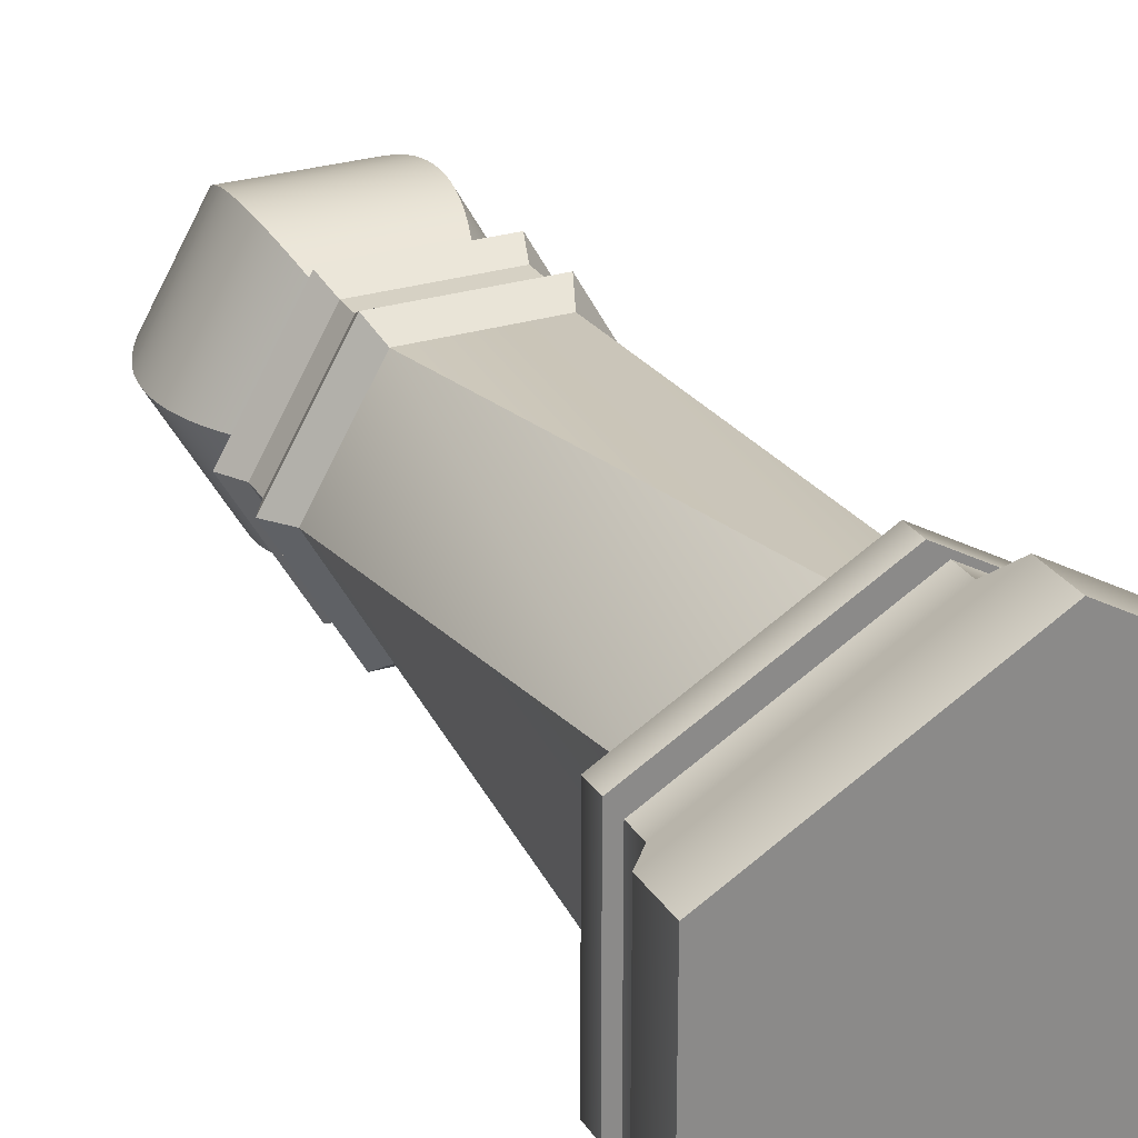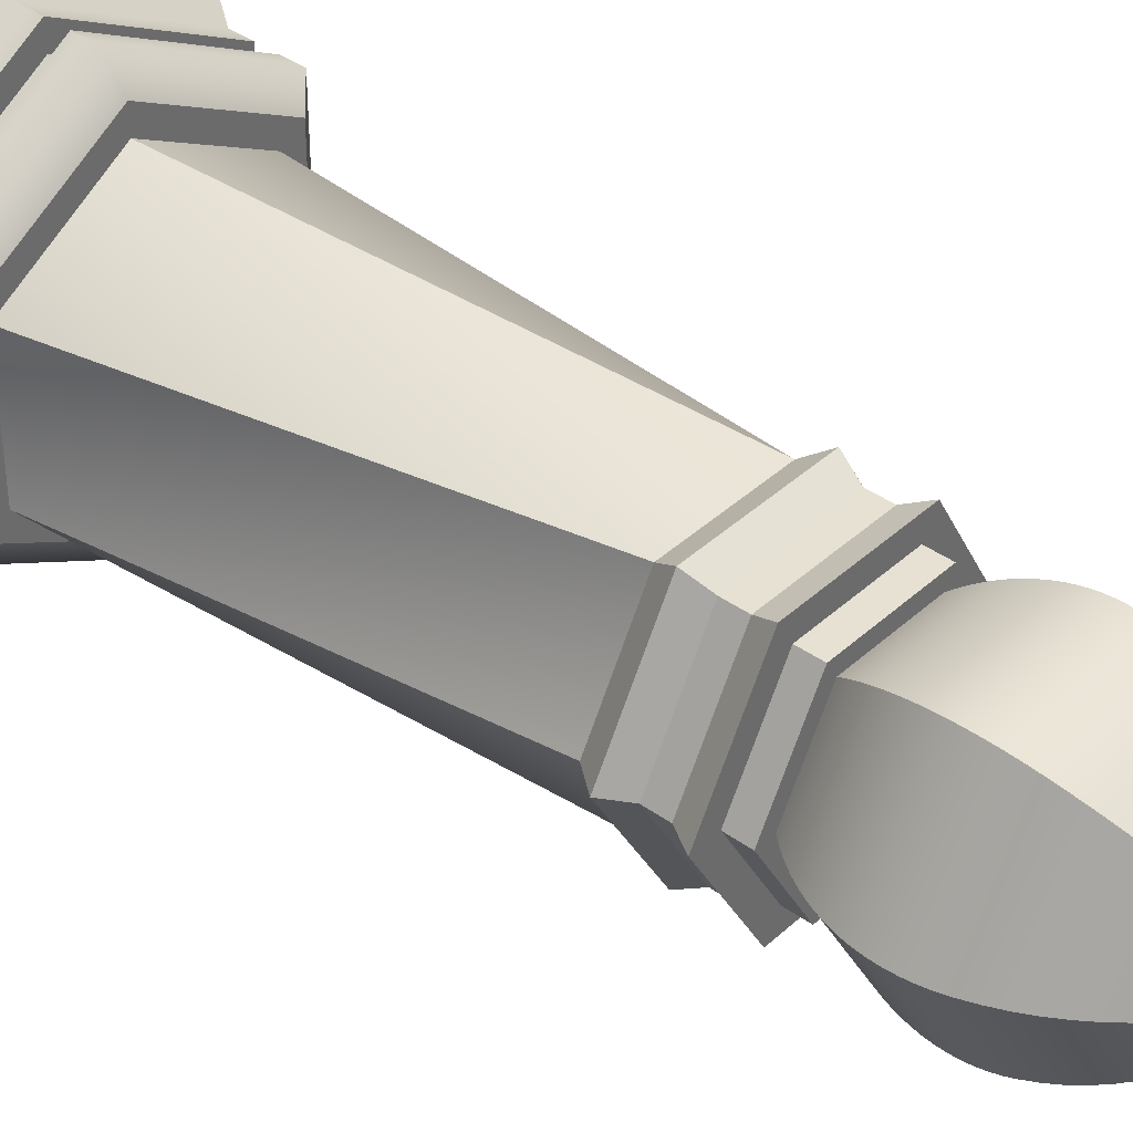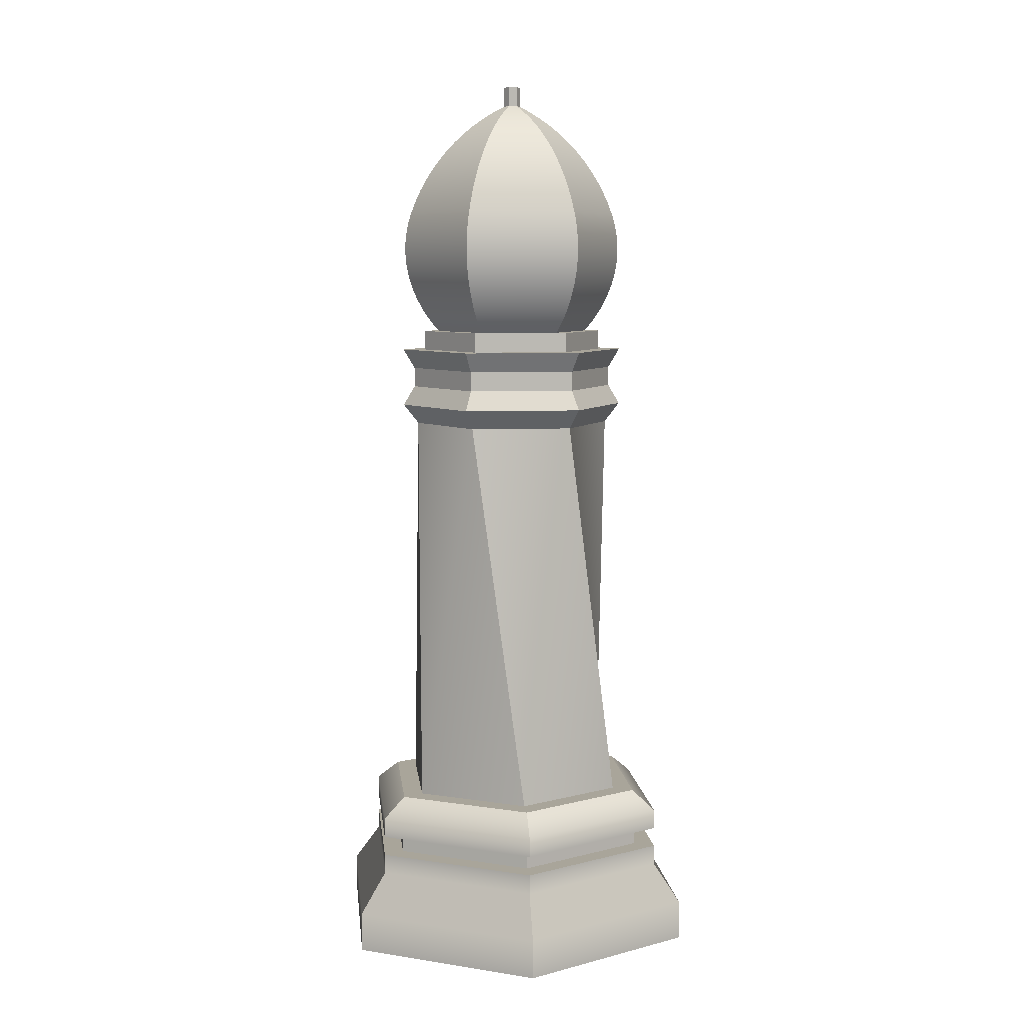
<metadata>
{"format":"obj","ext":"obj","renderer":"f3d","projection":"perspective","resolution":1024,"background":"white","views":[{"elev":27.0,"azim":-25.5,"up":"+Z"},{"elev":39.6,"azim":131.6,"up":"+Z"},{"elev":7.5,"azim":-6.2,"up":"+Y"}]}
</metadata>
<code>
g Mesh1 wFou1 Model
v 5.289 1.177 -2.32
v 5.683 1.07 -2.628
v 5.219 1.07 -2.36
f 1 2 3
v 5.683 1.177 -2.548
f 2 1 4
v 5.289 1.231 -2.32
f 5 4 1
v 5.683 1.231 -2.548
f 4 5 6
v 5.342 1.231 -2.289
f 5 7 6
v 5.342 1.231 -1.896
f 7 5 8
v 5.289 1.231 -1.865
f 9 8 5
v 5.683 1.231 -1.638
f 8 9 10
v 5.289 1.177 -1.865
f 11 10 9
v 5.683 1.177 -1.638
f 10 11 12
v 5.219 1.07 -1.825
f 13 12 11
v 5.683 1.07 -1.558
f 12 13 14
v 5.219 0.9632 -1.825
f 15 14 13
v 5.683 0.9632 -1.558
f 14 15 16
v 5.683 0.9632 -2.628
f 15 17 16
v 5.219 0.9632 -2.36
f 17 15 18
f 15 3 18
f 3 15 13
f 11 3 13
f 3 11 1
f 11 5 1
f 5 11 9
f 3 17 18
f 17 3 2
v 6.146 0.9632 -2.36
f 2 19 17
v 6.146 1.07 -2.36
f 19 2 20
f 4 20 2
v 6.076 1.177 -2.32
f 20 4 21
f 6 21 4
v 6.076 1.231 -2.32
f 21 6 22
v 6.023 1.231 -2.289
f 6 23 22
v 5.683 1.231 -2.486
f 6 24 23
f 6 7 24
v 5.342 1.284 -2.289
f 25 24 7
v 5.683 1.284 -2.486
f 24 25 26
v 5.683 1.284 -2.548
f 25 27 26
v 5.289 1.284 -2.32
f 25 28 27
v 5.289 1.284 -1.865
f 28 25 29
v 5.342 1.284 -1.896
f 30 29 25
v 5.683 1.284 -1.638
f 29 30 31
v 5.683 1.284 -1.7
f 31 30 32
f 8 32 30
v 5.683 1.231 -1.7
f 32 8 33
f 8 10 33
v 6.076 1.231 -1.865
f 33 10 34
f 12 34 10
v 6.076 1.177 -1.865
f 34 12 35
f 14 35 12
v 6.146 1.07 -1.825
f 35 14 36
f 16 36 14
v 6.146 0.9632 -1.825
f 36 16 37
f 16 19 37
f 16 17 19
f 19 36 37
f 36 19 20
f 20 35 36
f 35 20 21
f 21 34 35
f 34 21 22
f 22 23 34
v 6.023 1.231 -1.896
f 38 34 23
f 33 34 38
v 6.023 1.284 -1.896
f 39 33 38
f 33 39 32
f 31 32 39
v 6.076 1.284 -1.865
f 31 39 40
v 6.076 1.284 -2.32
f 40 39 41
v 6.023 1.284 -2.289
f 42 41 39
f 26 41 42
f 26 27 41
v 5.683 1.338 -2.548
f 43 41 27
v 6.076 1.338 -2.32
f 41 43 44
v 6.017 1.391 -2.286
f 43 45 44
v 5.683 1.391 -2.479
f 45 43 46
v 5.348 1.391 -2.286
f 43 47 46
v 5.289 1.338 -2.32
f 47 43 48
f 27 48 43
f 48 27 28
f 29 48 28
v 5.289 1.338 -1.865
f 48 29 49
v 5.683 1.338 -1.638
f 29 50 49
f 50 29 31
v 6.076 1.338 -1.865
f 31 51 50
f 51 31 40
f 41 51 40
f 51 41 44
f 45 51 44
v 6.017 1.391 -1.899
f 51 45 52
v 5.964 1.391 -2.255
f 45 53 52
f 46 53 45
v 5.683 1.391 -2.418
f 46 54 53
v 5.401 1.391 -2.255
f 46 55 54
f 47 55 46
v 5.401 1.391 -1.93
f 55 47 56
v 5.348 1.391 -1.899
f 57 56 47
v 5.683 1.391 -1.706
f 56 57 58
f 57 50 58
f 50 57 49
f 57 48 49
f 48 57 47
f 51 58 50
f 58 51 52
v 5.683 1.391 -1.768
f 59 58 52
f 56 58 59
v 5.544 2.461 -1.854
f 60 56 59
v 5.406 2.461 -2.093
f 61 56 60
f 55 56 61
v 5.544 2.461 -2.332
f 62 55 61
f 62 54 55
v 5.821 2.461 -2.332
f 63 54 62
f 63 53 54
v 5.959 2.461 -2.093
f 63 64 53
v 6 2.515 -2.093
f 63 65 64
v 5.841 2.515 -2.368
f 65 63 66
v 5.524 2.515 -2.368
f 63 67 66
f 67 63 62
f 61 67 62
v 5.365 2.515 -2.093
f 67 61 68
f 60 68 61
v 5.524 2.515 -1.818
f 68 60 69
v 5.841 2.515 -1.818
f 60 70 69
v 5.821 2.461 -1.854
f 70 60 71
f 60 59 71
v 5.964 1.391 -1.93
f 71 59 72
f 59 52 72
f 72 52 53
f 53 71 72
f 53 64 71
f 65 71 64
f 71 65 70
v 5.825 2.568 -1.845
f 65 73 70
v 5.968 2.568 -2.093
f 65 74 73
f 66 74 65
v 5.825 2.568 -2.34
f 66 75 74
v 5.54 2.568 -2.34
f 66 76 75
f 76 66 67
f 67 68 76
v 5.397 2.568 -2.093
f 76 68 77
f 68 69 77
v 5.54 2.568 -1.845
f 77 69 78
f 69 73 78
f 73 69 70
v 5.825 2.622 -1.845
f 79 78 73
v 5.54 2.622 -1.845
f 78 79 80
v 5.841 2.675 -1.818
f 81 80 79
v 5.524 2.675 -1.818
f 80 81 82
v 5.555 2.675 -1.871
f 83 82 81
v 5.427 2.675 -2.093
f 84 82 83
v 5.365 2.675 -2.093
f 82 84 85
v 5.524 2.675 -2.368
f 84 86 85
v 5.555 2.675 -2.314
f 86 84 87
v 5.555 2.729 -2.314
f 84 88 87
v 5.427 2.729 -2.093
f 88 84 89
f 83 89 84
v 5.555 2.729 -1.871
f 89 83 90
v 5.81 2.729 -1.871
f 83 91 90
v 5.81 2.675 -1.871
f 91 83 92
f 83 81 92
v 5.938 2.675 -2.093
f 92 81 93
v 6 2.675 -2.093
f 93 81 94
v 5.968 2.622 -2.093
f 94 81 95
f 95 81 79
f 79 74 95
f 74 79 73
f 75 95 74
v 5.825 2.622 -2.34
f 95 75 96
v 5.54 2.622 -2.34
f 75 97 96
f 97 75 76
f 77 97 76
v 5.397 2.622 -2.093
f 97 77 98
f 78 98 77
f 98 78 80
f 85 98 80
f 86 98 85
f 86 97 98
f 86 96 97
v 5.841 2.675 -2.368
f 96 86 99
f 86 87 99
v 5.81 2.675 -2.314
f 99 87 100
f 88 100 87
v 5.81 2.729 -2.314
f 100 88 101
v 5.576 2.729 -2.278
f 88 102 101
v 5.468 2.729 -2.093
f 88 103 102
f 103 88 89
f 90 103 89
v 5.576 2.729 -1.907
f 103 90 104
f 104 90 91
v 5.79 2.729 -1.907
f 104 91 105
v 5.897 2.729 -2.093
f 105 91 106
v 5.938 2.729 -2.093
f 106 91 107
f 91 93 107
f 93 91 92
f 100 107 93
f 107 100 101
f 101 106 107
v 5.79 2.729 -2.278
f 101 108 106
f 101 102 108
v 5.571 2.739 -2.286
f 109 108 102
v 5.794 2.739 -2.286
f 108 109 110
v 5.567 2.749 -2.293
f 111 110 109
v 5.798 2.749 -2.293
f 110 111 112
v 5.563 2.759 -2.3
f 113 112 111
v 5.802 2.759 -2.3
f 112 113 114
v 5.559 2.769 -2.306
f 115 114 113
v 5.806 2.769 -2.306
f 114 115 116
v 5.556 2.78 -2.312
f 117 116 115
v 5.809 2.78 -2.312
f 116 117 118
v 5.552 2.791 -2.318
f 119 118 117
v 5.813 2.791 -2.318
f 118 119 120
v 5.549 2.802 -2.324
f 121 120 119
v 5.816 2.802 -2.324
f 120 121 122
v 5.546 2.814 -2.329
f 123 122 121
v 5.819 2.814 -2.329
f 122 123 124
v 5.543 2.826 -2.334
f 125 124 123
v 5.822 2.826 -2.334
f 124 125 126
v 5.541 2.837 -2.339
f 127 126 125
v 5.825 2.837 -2.339
f 126 127 128
v 5.538 2.849 -2.343
f 129 128 127
v 5.827 2.849 -2.343
f 128 129 130
v 5.536 2.862 -2.347
f 131 130 129
v 5.829 2.862 -2.347
f 130 131 132
v 5.533 2.878 -2.351
f 133 132 131
v 5.832 2.878 -2.351
f 132 133 134
v 5.531 2.895 -2.355
f 135 134 133
v 5.834 2.895 -2.355
f 134 135 136
v 5.53 2.912 -2.358
f 137 136 135
v 5.836 2.912 -2.358
f 136 137 138
v 5.528 2.929 -2.36
f 139 138 137
v 5.837 2.929 -2.36
f 138 139 140
v 5.528 2.947 -2.361
f 141 140 139
v 5.837 2.947 -2.361
f 140 141 142
v 5.527 2.964 -2.362
f 143 142 141
v 5.838 2.964 -2.362
f 142 143 144
v 5.528 2.981 -2.361
f 145 144 143
v 5.837 2.981 -2.361
f 144 145 146
v 5.528 2.998 -2.36
f 147 146 145
v 5.837 2.998 -2.36
f 146 147 148
v 5.53 3.016 -2.358
f 149 148 147
v 5.836 3.016 -2.358
f 148 149 150
v 5.531 3.033 -2.355
f 151 150 149
v 5.834 3.033 -2.355
f 150 151 152
v 5.533 3.05 -2.351
f 153 152 151
v 5.832 3.05 -2.351
f 152 153 154
v 5.536 3.066 -2.347
f 155 154 153
v 5.829 3.066 -2.347
f 154 155 156
v 5.542 3.099 -2.336
f 157 156 155
v 5.823 3.099 -2.336
f 156 157 158
v 5.549 3.13 -2.323
f 159 158 157
v 5.816 3.13 -2.323
f 158 159 160
v 5.558 3.161 -2.309
f 161 160 159
v 5.807 3.161 -2.309
f 160 161 162
v 5.567 3.19 -2.293
f 163 162 161
v 5.798 3.19 -2.293
f 162 163 164
v 5.577 3.219 -2.275
f 165 164 163
v 5.788 3.219 -2.275
f 164 165 166
v 5.588 3.246 -2.256
f 167 166 165
v 5.777 3.246 -2.256
f 166 167 168
v 5.6 3.271 -2.235
f 169 168 167
v 5.765 3.271 -2.235
f 168 169 170
v 5.613 3.295 -2.213
f 171 170 169
v 5.752 3.295 -2.213
f 170 171 172
v 5.626 3.316 -2.19
f 173 172 171
v 5.739 3.316 -2.19
f 172 173 174
v 5.641 3.337 -2.165
f 175 174 173
v 5.724 3.337 -2.165
f 174 175 176
v 5.656 3.355 -2.14
f 177 176 175
v 5.71 3.355 -2.14
f 176 177 178
v 5.671 3.371 -2.113
f 179 178 177
v 5.694 3.371 -2.113
f 178 179 180
v 5.671 3.425 -2.113
f 181 180 179
v 5.694 3.425 -2.113
f 180 181 182
v 5.694 3.425 -2.073
f 181 183 182
v 5.671 3.425 -2.073
f 181 184 183
v 5.659 3.425 -2.093
f 184 181 185
v 5.659 3.371 -2.093
f 181 186 185
f 186 181 179
f 177 186 179
v 5.629 3.355 -2.093
f 186 177 187
f 175 187 177
v 5.599 3.337 -2.093
f 187 175 188
f 173 188 175
v 5.57 3.316 -2.093
f 188 173 189
f 171 189 173
v 5.543 3.295 -2.093
f 189 171 190
f 169 190 171
v 5.518 3.271 -2.093
f 190 169 191
v 5.494 3.246 -2.093
f 169 192 191
f 192 169 167
f 165 192 167
v 5.472 3.219 -2.093
f 192 165 193
f 163 193 165
v 5.451 3.19 -2.093
f 193 163 194
v 5.433 3.161 -2.093
f 163 195 194
f 195 163 161
v 5.416 3.13 -2.093
f 161 196 195
f 196 161 159
v 5.402 3.099 -2.093
f 159 197 196
f 197 159 157
v 5.389 3.066 -2.093
f 157 198 197
f 198 157 155
f 153 198 155
v 5.384 3.05 -2.093
f 198 153 199
v 5.38 3.033 -2.093
f 153 200 199
f 200 153 151
f 149 200 151
v 5.377 3.016 -2.093
f 200 149 201
v 5.374 2.998 -2.093
f 149 202 201
f 202 149 147
f 145 202 147
v 5.373 2.981 -2.093
f 202 145 203
v 5.372 2.964 -2.093
f 145 204 203
f 204 145 143
f 141 204 143
v 5.373 2.947 -2.093
f 204 141 205
v 5.374 2.929 -2.093
f 141 206 205
f 206 141 139
v 5.377 2.912 -2.093
f 139 207 206
f 207 139 137
v 5.38 2.895 -2.093
f 137 208 207
f 208 137 135
f 133 208 135
v 5.384 2.878 -2.093
f 208 133 209
v 5.389 2.862 -2.093
f 133 210 209
f 210 133 131
f 129 210 131
v 5.394 2.849 -2.093
f 210 129 211
v 5.399 2.837 -2.093
f 129 212 211
f 212 129 127
f 125 212 127
v 5.404 2.826 -2.093
f 212 125 213
v 5.409 2.814 -2.093
f 125 214 213
f 214 125 123
v 5.416 2.802 -2.093
f 123 215 214
f 215 123 121
f 119 215 121
v 5.422 2.791 -2.093
f 215 119 216
f 117 216 119
v 5.429 2.78 -2.093
f 216 117 217
v 5.436 2.769 -2.093
f 117 218 217
f 218 117 115
f 113 218 115
v 5.444 2.759 -2.093
f 218 113 219
v 5.452 2.749 -2.093
f 113 220 219
f 220 113 111
f 109 220 111
v 5.46 2.739 -2.093
f 220 109 221
f 109 103 221
f 103 109 102
f 104 221 103
v 5.571 2.739 -1.9
f 221 104 222
v 5.794 2.739 -1.9
f 104 223 222
f 223 104 105
v 5.905 2.739 -2.093
f 105 224 223
f 224 105 106
f 108 224 106
f 224 108 110
f 112 224 110
v 5.913 2.749 -2.093
f 224 112 225
v 5.921 2.759 -2.093
f 112 226 225
f 226 112 114
f 116 226 114
v 5.929 2.769 -2.093
f 226 116 227
v 5.936 2.78 -2.093
f 116 228 227
f 228 116 118
f 120 228 118
v 5.943 2.791 -2.093
f 228 120 229
v 5.95 2.802 -2.093
f 120 230 229
f 230 120 122
f 124 230 122
v 5.956 2.814 -2.093
f 230 124 231
v 5.961 2.826 -2.093
f 124 232 231
f 232 124 126
f 128 232 126
v 5.967 2.837 -2.093
f 232 128 233
v 5.971 2.849 -2.093
f 128 234 233
f 234 128 130
f 132 234 130
v 5.976 2.862 -2.093
f 234 132 235
v 5.981 2.878 -2.093
f 132 236 235
f 236 132 134
f 136 236 134
v 5.985 2.895 -2.093
f 236 136 237
v 5.989 2.912 -2.093
f 136 238 237
f 238 136 138
v 5.991 2.929 -2.093
f 138 239 238
f 239 138 140
v 5.992 2.947 -2.093
f 140 240 239
f 240 140 142
f 144 240 142
v 5.993 2.964 -2.093
f 240 144 241
v 5.992 2.981 -2.093
f 144 242 241
f 242 144 146
f 148 242 146
v 5.991 2.998 -2.093
f 242 148 243
v 5.989 3.016 -2.093
f 148 244 243
f 244 148 150
f 152 244 150
v 5.985 3.033 -2.093
f 244 152 245
v 5.981 3.05 -2.093
f 152 246 245
f 246 152 154
f 156 246 154
v 5.976 3.066 -2.093
f 246 156 247
v 5.963 3.099 -2.093
f 156 248 247
f 248 156 158
v 5.949 3.13 -2.093
f 158 249 248
f 249 158 160
v 5.932 3.161 -2.093
f 160 250 249
f 250 160 162
v 5.914 3.19 -2.093
f 162 251 250
f 251 162 164
v 5.893 3.219 -2.093
f 164 252 251
f 252 164 166
v 5.871 3.246 -2.093
f 166 253 252
f 253 166 168
v 5.847 3.271 -2.093
f 168 254 253
f 254 168 170
v 5.822 3.295 -2.093
f 170 255 254
f 255 170 172
v 5.795 3.316 -2.093
f 172 256 255
f 256 172 174
v 5.766 3.337 -2.093
f 174 257 256
f 257 174 176
v 5.737 3.355 -2.093
f 176 258 257
f 258 176 178
v 5.706 3.371 -2.093
f 178 259 258
f 259 178 180
v 5.706 3.425 -2.093
f 180 260 259
f 260 180 182
f 182 183 260
f 183 259 260
v 5.694 3.371 -2.073
f 259 183 261
v 5.671 3.371 -2.073
f 183 262 261
f 262 183 184
f 185 262 184
f 262 185 186
v 5.656 3.355 -2.046
f 186 263 262
f 263 186 187
v 5.641 3.337 -2.02
f 187 264 263
f 264 187 188
v 5.626 3.316 -1.996
f 188 265 264
f 265 188 189
v 5.613 3.295 -1.972
f 189 266 265
f 266 189 190
v 5.6 3.271 -1.95
f 190 267 266
f 267 190 191
f 192 267 191
v 5.588 3.246 -1.929
f 267 192 268
f 193 268 192
v 5.577 3.219 -1.91
f 268 193 269
f 194 269 193
v 5.567 3.19 -1.892
f 269 194 270
f 195 270 194
v 5.558 3.161 -1.876
f 270 195 271
f 196 271 195
v 5.549 3.13 -1.862
f 271 196 272
f 197 272 196
v 5.542 3.099 -1.85
f 272 197 273
f 198 273 197
v 5.536 3.066 -1.839
f 273 198 274
f 199 274 198
v 5.533 3.05 -1.834
f 274 199 275
f 200 275 199
v 5.531 3.033 -1.831
f 275 200 276
f 201 276 200
v 5.53 3.016 -1.828
f 276 201 277
f 202 277 201
v 5.528 2.998 -1.826
f 277 202 278
f 203 278 202
v 5.528 2.981 -1.824
f 278 203 279
f 204 279 203
v 5.527 2.964 -1.824
f 279 204 280
v 5.528 2.947 -1.824
f 204 281 280
f 281 204 205
v 5.528 2.929 -1.826
f 205 282 281
f 282 205 206
v 5.53 2.912 -1.828
f 206 283 282
f 283 206 207
v 5.531 2.895 -1.831
f 207 284 283
f 284 207 208
v 5.533 2.878 -1.834
f 208 285 284
f 285 208 209
v 5.536 2.862 -1.839
f 209 286 285
f 286 209 210
v 5.538 2.849 -1.843
f 210 287 286
f 287 210 211
v 5.541 2.837 -1.847
f 211 288 287
f 288 211 212
v 5.543 2.826 -1.851
f 212 289 288
f 289 212 213
v 5.546 2.814 -1.856
f 213 290 289
f 290 213 214
v 5.549 2.802 -1.862
f 214 291 290
f 291 214 215
v 5.552 2.791 -1.867
f 215 292 291
f 292 215 216
v 5.556 2.78 -1.873
f 216 293 292
f 293 216 217
v 5.559 2.769 -1.879
f 217 294 293
f 294 217 218
v 5.563 2.759 -1.886
f 218 295 294
f 295 218 219
v 5.567 2.749 -1.893
f 219 296 295
f 296 219 220
f 220 222 296
f 222 220 221
v 5.798 2.749 -1.893
f 222 297 296
f 297 222 223
f 223 225 297
f 225 223 224
f 226 297 225
v 5.802 2.759 -1.886
f 297 226 298
f 227 298 226
v 5.806 2.769 -1.879
f 298 227 299
f 228 299 227
v 5.809 2.78 -1.873
f 299 228 300
f 229 300 228
v 5.813 2.791 -1.867
f 300 229 301
f 230 301 229
v 5.816 2.802 -1.862
f 301 230 302
f 231 302 230
v 5.819 2.814 -1.856
f 302 231 303
f 232 303 231
v 5.822 2.826 -1.851
f 303 232 304
f 233 304 232
v 5.825 2.837 -1.847
f 304 233 305
f 234 305 233
v 5.827 2.849 -1.843
f 305 234 306
f 235 306 234
v 5.829 2.862 -1.839
f 306 235 307
f 236 307 235
v 5.832 2.878 -1.834
f 307 236 308
f 237 308 236
v 5.834 2.895 -1.831
f 308 237 309
f 238 309 237
v 5.836 2.912 -1.828
f 309 238 310
f 239 310 238
v 5.837 2.929 -1.826
f 310 239 311
f 240 311 239
v 5.837 2.947 -1.824
f 311 240 312
f 241 312 240
v 5.838 2.964 -1.824
f 312 241 313
v 5.837 2.981 -1.824
f 241 314 313
f 314 241 242
v 5.837 2.998 -1.826
f 242 315 314
f 315 242 243
v 5.836 3.016 -1.828
f 243 316 315
f 316 243 244
v 5.834 3.033 -1.831
f 244 317 316
f 317 244 245
v 5.832 3.05 -1.834
f 245 318 317
f 318 245 246
v 5.829 3.066 -1.839
f 246 319 318
f 319 246 247
v 5.823 3.099 -1.85
f 247 320 319
f 320 247 248
v 5.816 3.13 -1.862
f 248 321 320
f 321 248 249
v 5.807 3.161 -1.876
f 249 322 321
f 322 249 250
v 5.798 3.19 -1.892
f 250 323 322
f 323 250 251
v 5.788 3.219 -1.91
f 251 324 323
f 324 251 252
v 5.777 3.246 -1.929
f 252 325 324
f 325 252 253
v 5.765 3.271 -1.95
f 253 326 325
f 326 253 254
f 255 326 254
v 5.752 3.295 -1.972
f 326 255 327
f 256 327 255
v 5.739 3.316 -1.996
f 327 256 328
f 257 328 256
v 5.724 3.337 -2.02
f 328 257 329
f 258 329 257
v 5.71 3.355 -2.046
f 329 258 330
f 259 330 258
f 330 259 261
f 262 330 261
f 330 262 263
f 263 329 330
f 329 263 264
f 264 328 329
f 328 264 265
f 265 327 328
f 327 265 266
f 267 327 266
f 327 267 326
f 268 326 267
f 326 268 325
f 269 325 268
f 325 269 324
f 270 324 269
f 324 270 323
f 271 323 270
f 323 271 322
f 272 322 271
f 322 272 321
f 273 321 272
f 321 273 320
f 274 320 273
f 320 274 319
f 275 319 274
f 319 275 318
f 276 318 275
f 318 276 317
f 277 317 276
f 317 277 316
f 278 316 277
f 316 278 315
f 279 315 278
f 315 279 314
f 280 314 279
f 314 280 313
f 281 313 280
f 313 281 312
f 282 312 281
f 312 282 311
f 283 311 282
f 311 283 310
f 284 310 283
f 310 284 309
f 285 309 284
f 309 285 308
f 286 308 285
f 308 286 307
f 287 307 286
f 307 287 306
f 288 306 287
f 306 288 305
f 289 305 288
f 305 289 304
f 290 304 289
f 304 290 303
f 291 303 290
f 303 291 302
f 292 302 291
f 302 292 301
f 293 301 292
f 301 293 300
f 294 300 293
f 300 294 299
f 295 299 294
f 299 295 298
f 296 298 295
f 298 296 297
f 99 100 93
f 99 93 94
f 99 94 96
f 96 94 95
f 85 80 82
f 23 26 42
f 26 23 24
f 39 23 42
f 23 39 38
f 25 8 30
f 8 25 7

</code>
